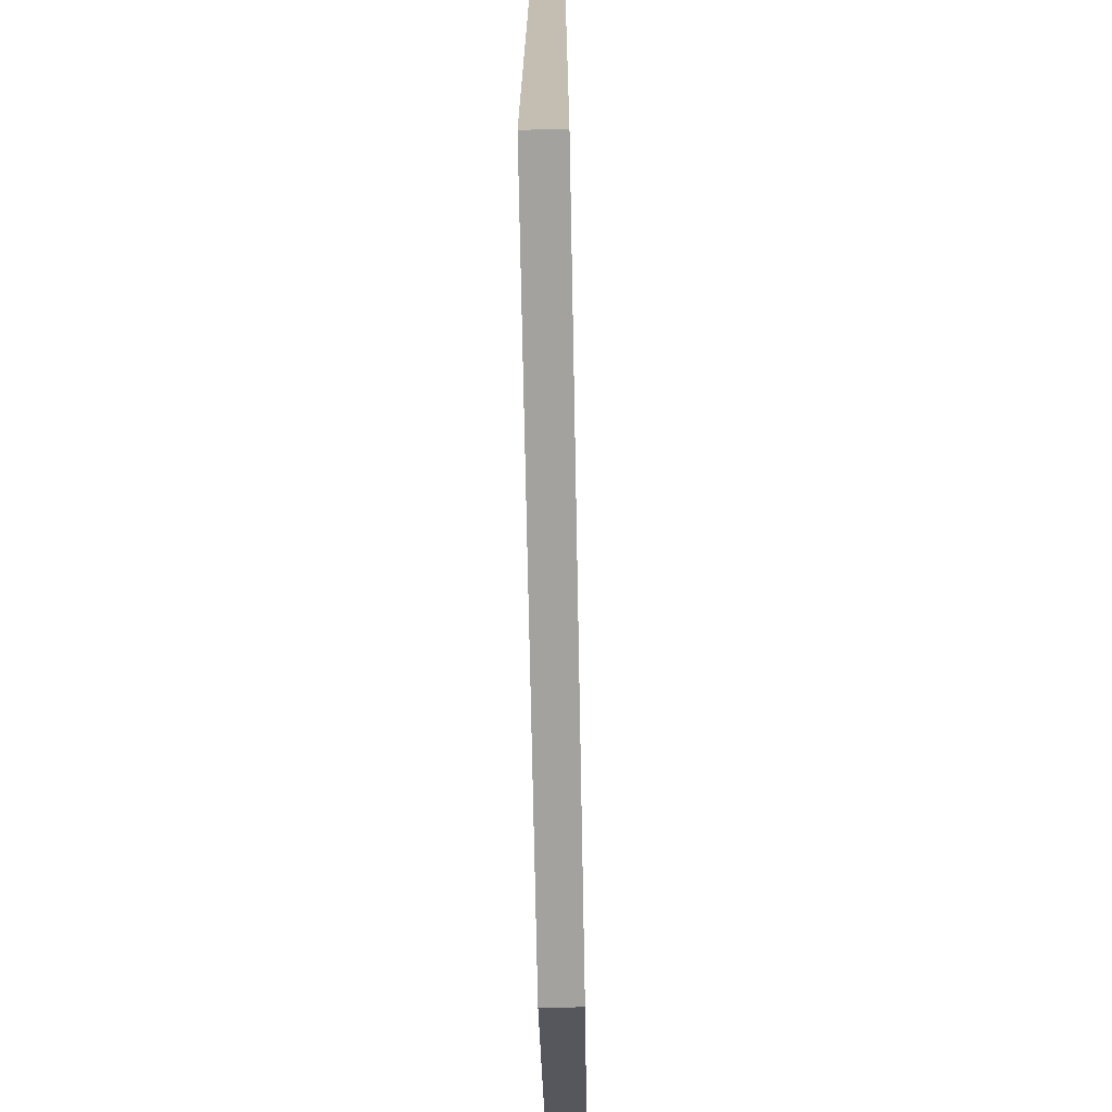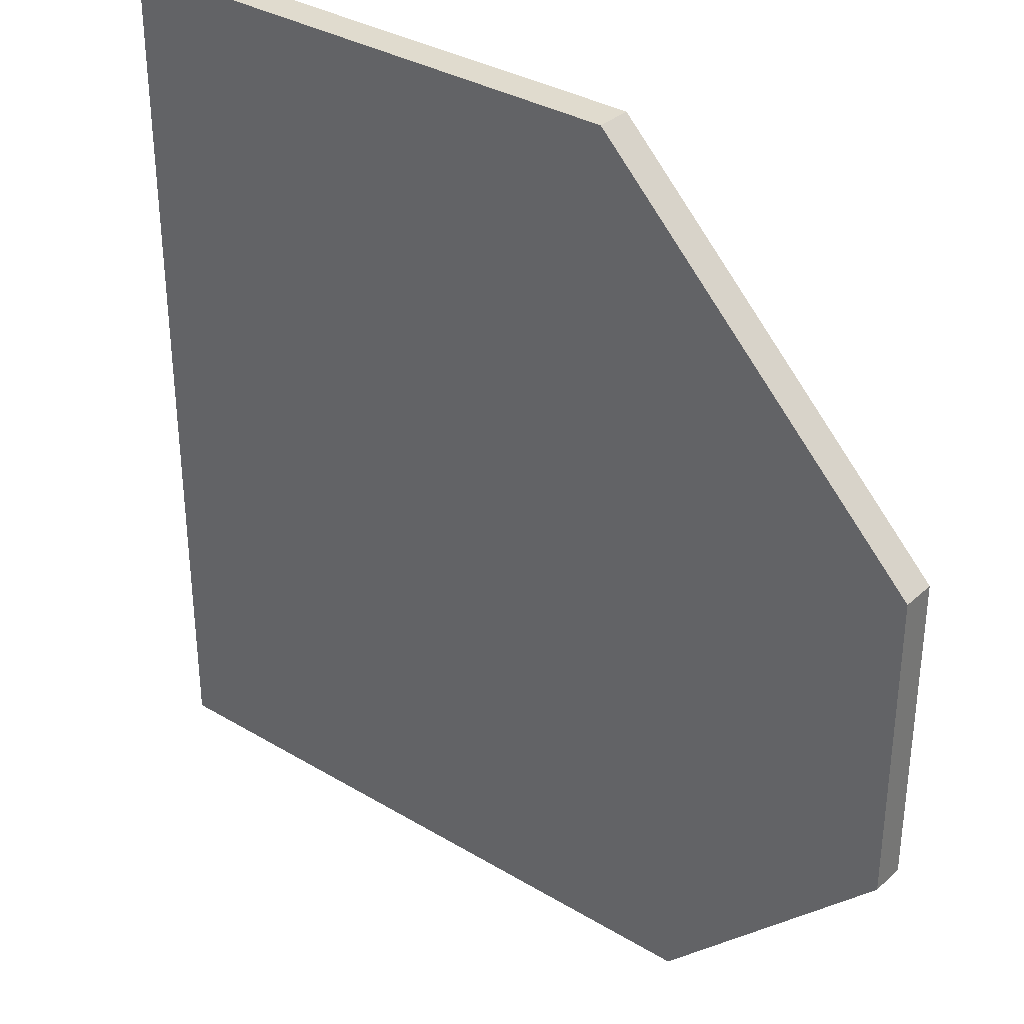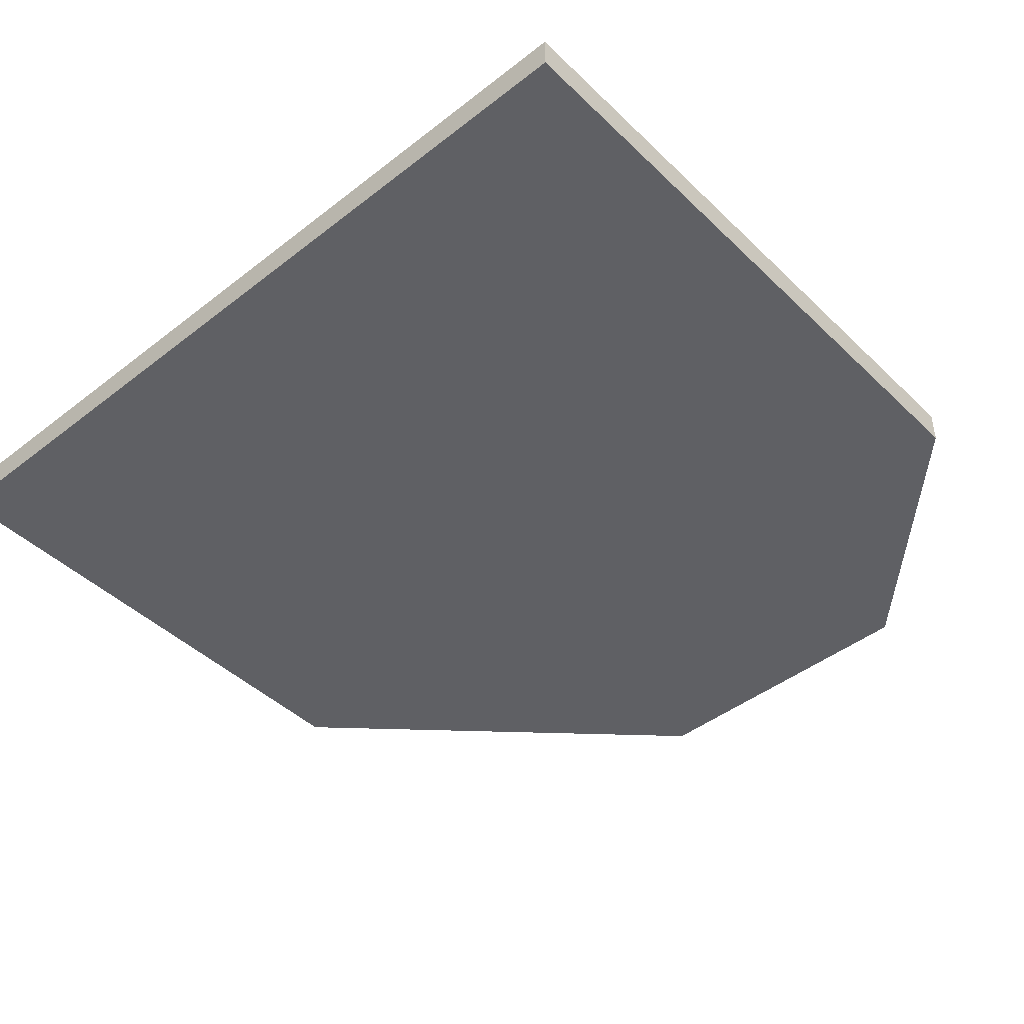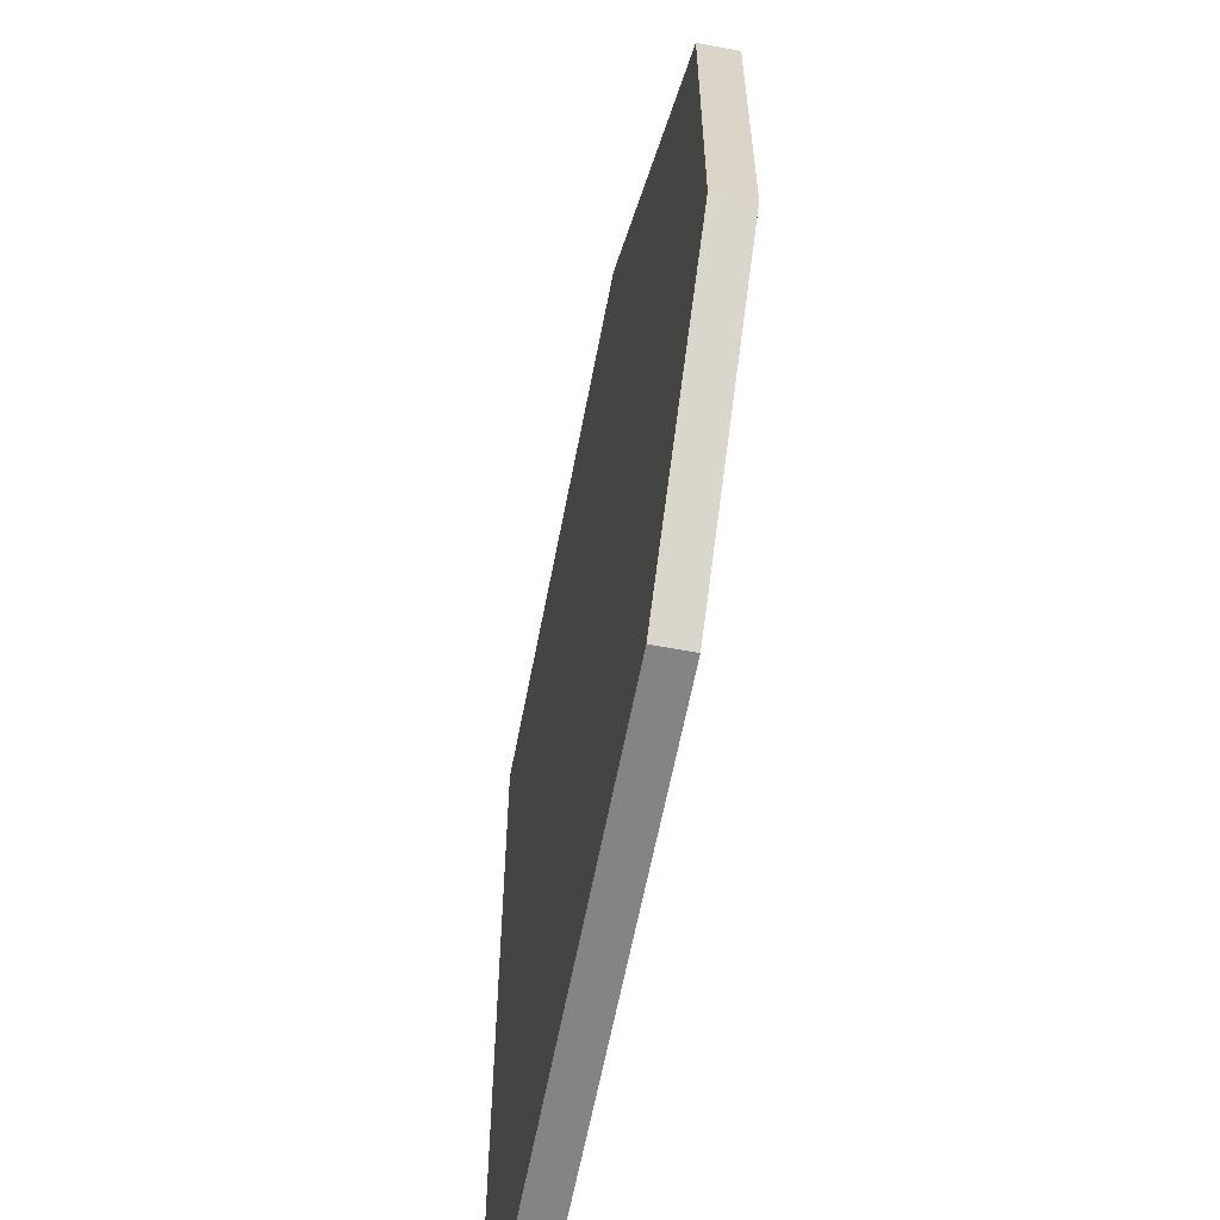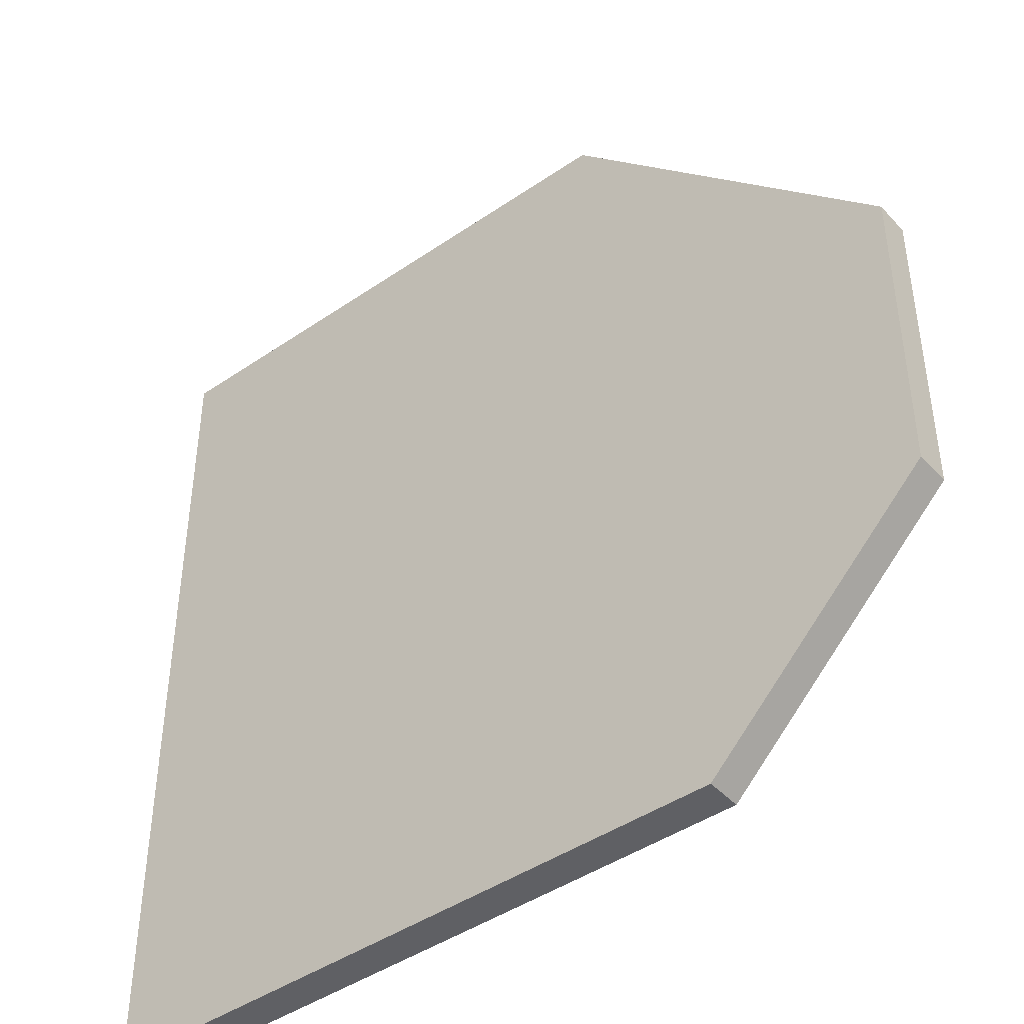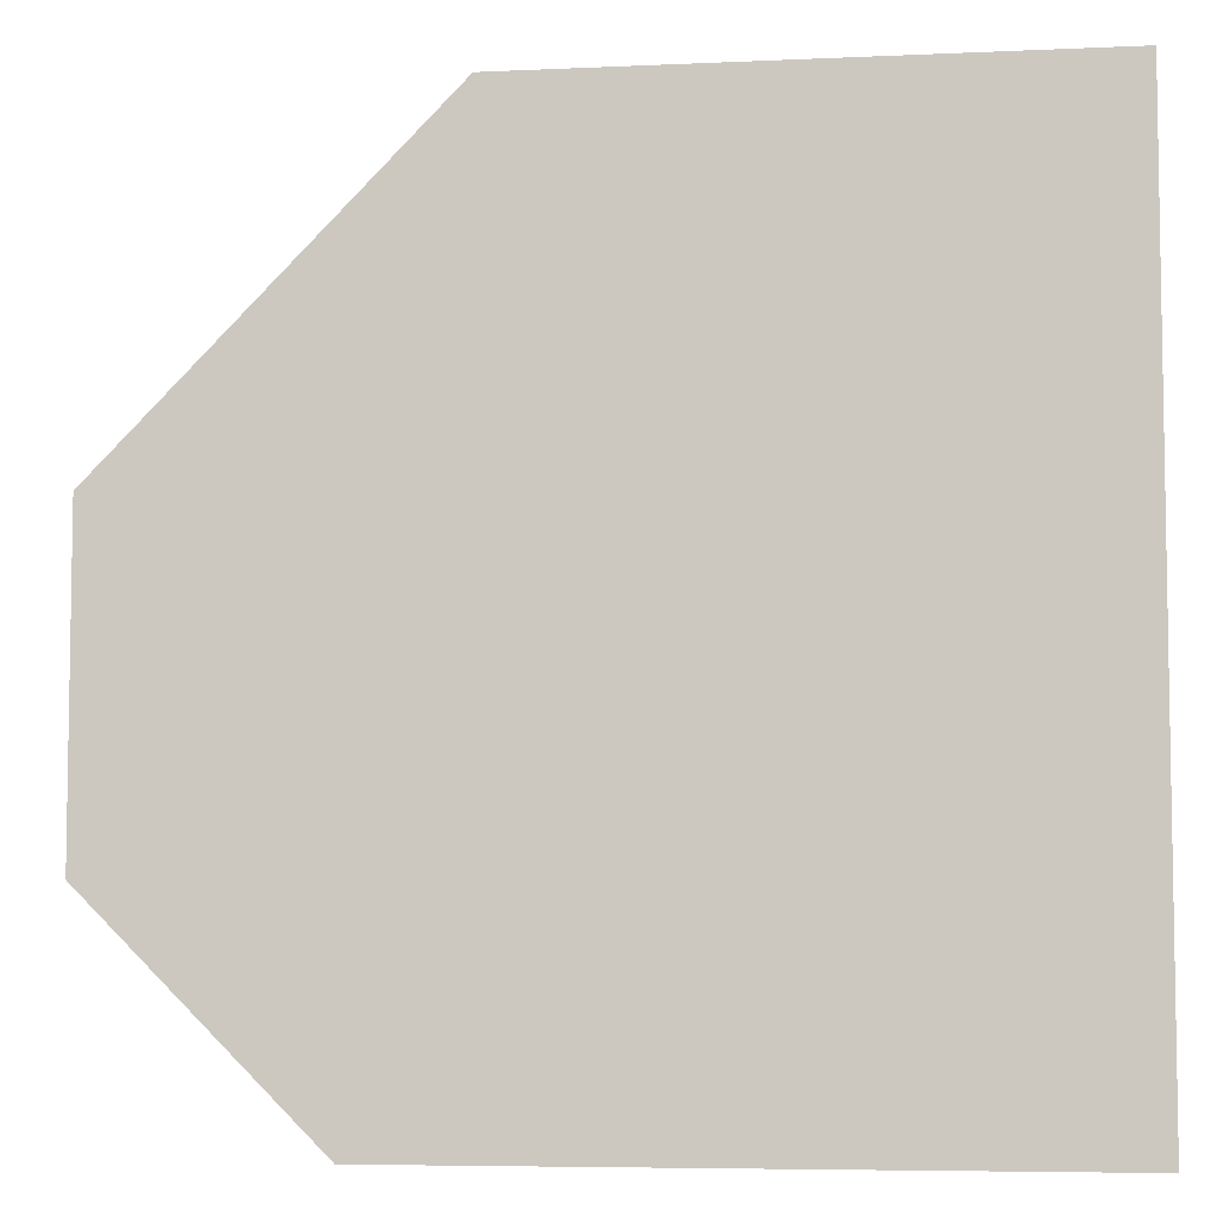
<metadata>
{"format":"obj","ext":"obj","renderer":"f3d","projection":"perspective","resolution":1024,"background":"white","views":[{"elev":-72.6,"azim":91.1,"up":"+Z"},{"elev":33.7,"azim":-140.8,"up":"+Z"},{"elev":-44.7,"azim":132.1,"up":"+Y"},{"elev":-61.4,"azim":-100.8,"up":"+Z"},{"elev":-43.8,"azim":-141.1,"up":"+Z"},{"elev":-6.2,"azim":7.8,"up":"+Z"}]}
</metadata>
<code>
g gate-neon-01-trigger
v -0.7687 0.0625 1.882
v 0.4059 0.0625 4.211
v -0.7687 0.0625 3.008
v 2.356 0.0625 4.211
v 2.356 0.0625 1.086
v 0.02793 0.0625 1.086
v 0.02793 -0.0625 1.086
v 2.356 -0.0625 4.211
v 2.356 -0.0625 1.086
v -0.7687 -0.0625 3.008
v -0.7687 -0.0625 1.882
v 0.4059 -0.0625 4.211
v 0.02793 0.0625 1.086
v 2.356 -0.0625 1.086
v 2.356 0.0625 1.086
v 0.02793 -0.0625 1.086
v 2.356 0.0625 1.086
v 2.356 -0.0625 4.211
v 2.356 0.0625 4.211
v 2.356 -0.0625 1.086
v 2.356 0.0625 4.211
v 0.4059 -0.0625 4.211
v 0.4059 0.0625 4.211
v 2.356 -0.0625 4.211
v -0.7687 0.0625 3.008
v -0.7687 -0.0625 1.882
v -0.7687 0.0625 1.882
v -0.7687 -0.0625 3.008
v 0.02793 -0.0625 1.086
v -0.7687 0.0625 1.882
v -0.7687 -0.0625 1.882
v 0.02793 0.0625 1.086
v 0.4059 0.0625 4.211
v -0.7687 -0.0625 3.008
v -0.7687 0.0625 3.008
v 0.4059 -0.0625 4.211
g gate-neon-01-trigger_0
f 3 2 1
f 2 4 1
f 4 5 1
f 1 5 6
f 9 8 7
f 8 10 7
f 7 10 11
f 12 10 8
f 15 14 13
f 16 13 14
f 19 18 17
f 20 17 18
f 23 22 21
f 24 21 22
f 27 26 25
f 28 25 26
f 31 30 29
f 32 29 30
f 35 34 33
f 36 33 34

</code>
